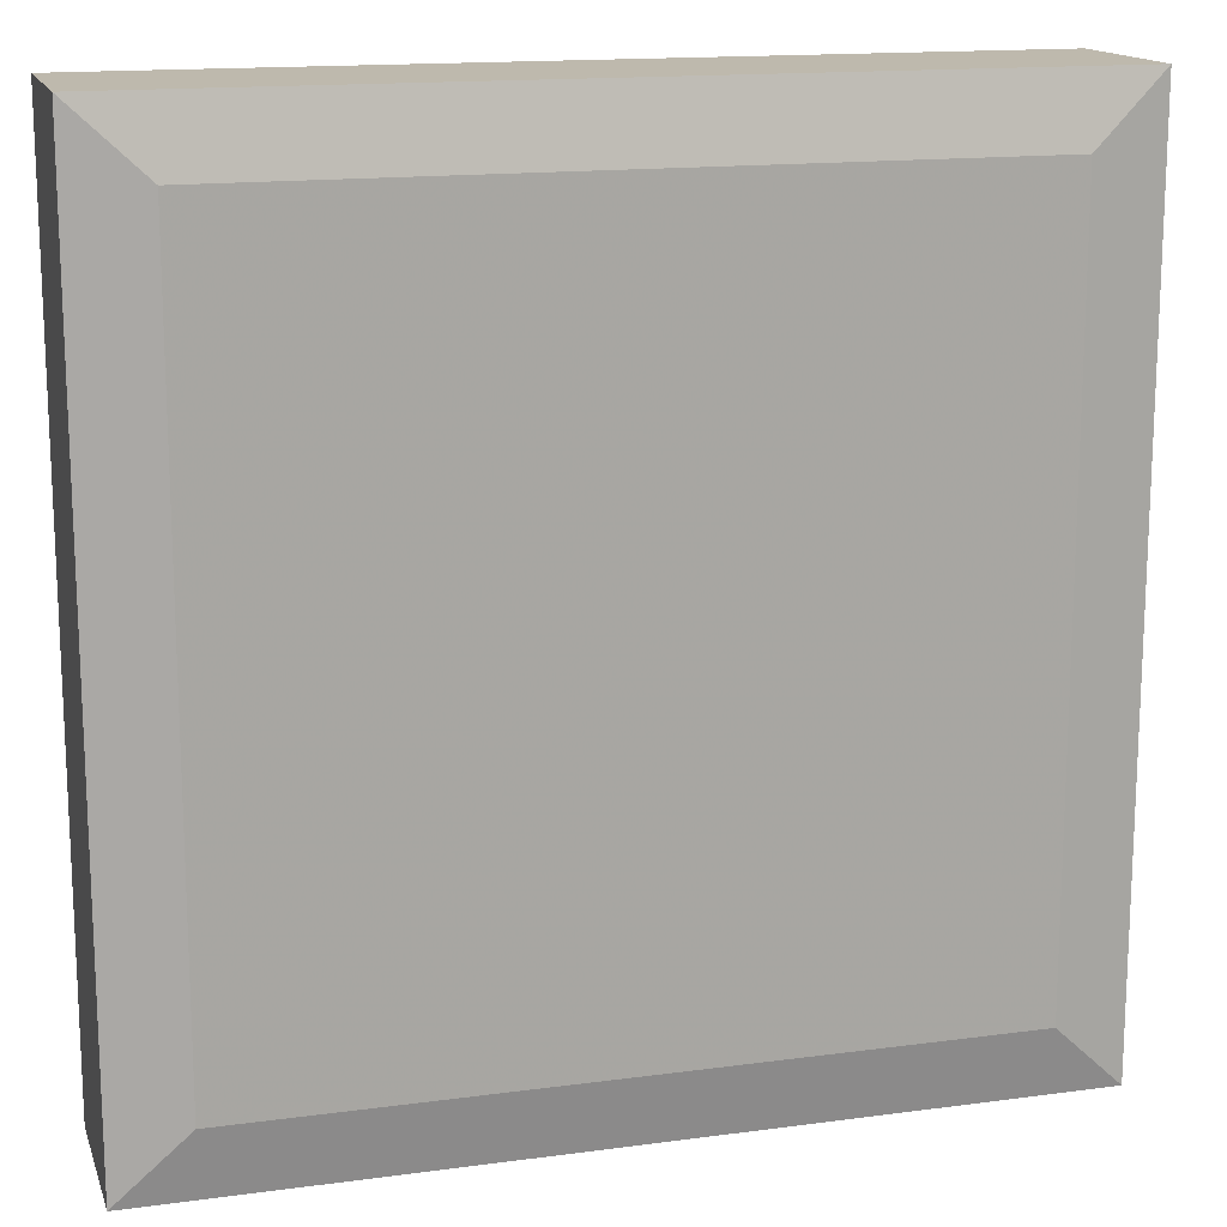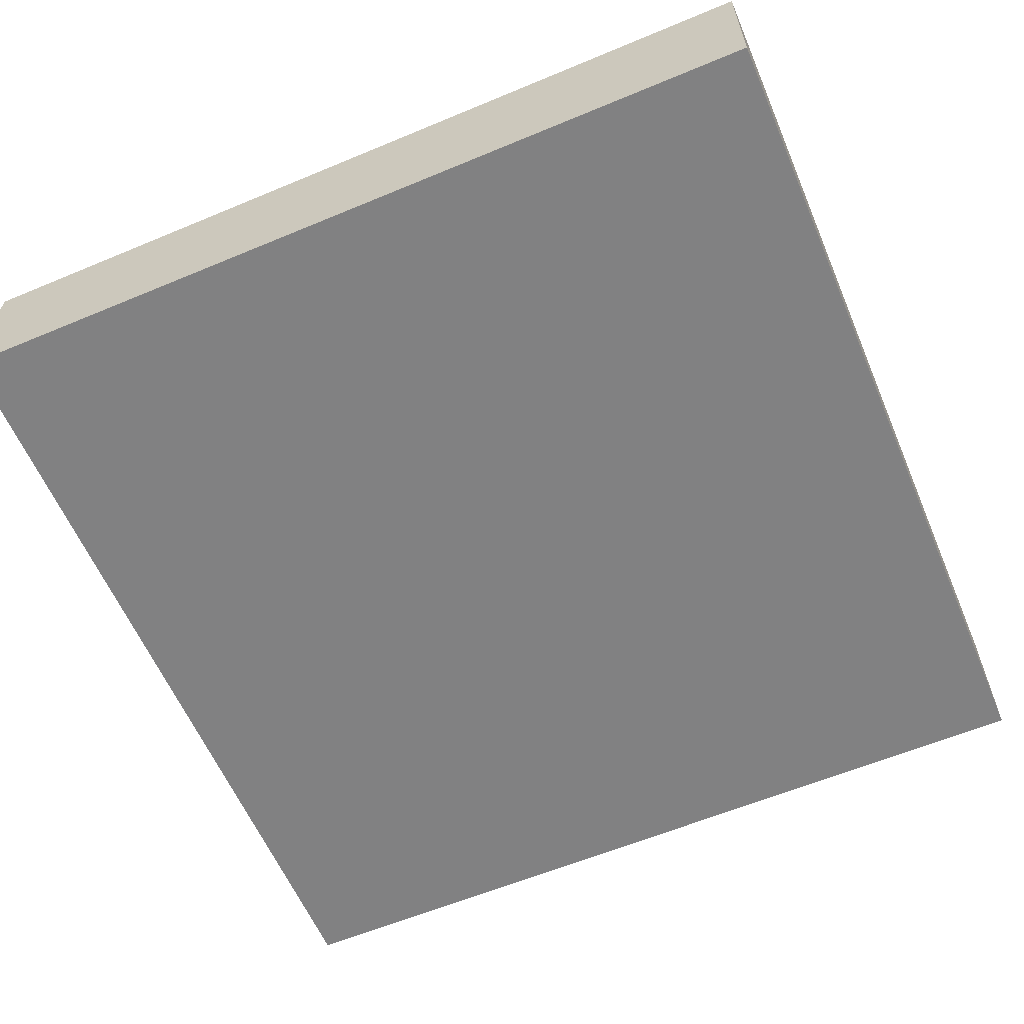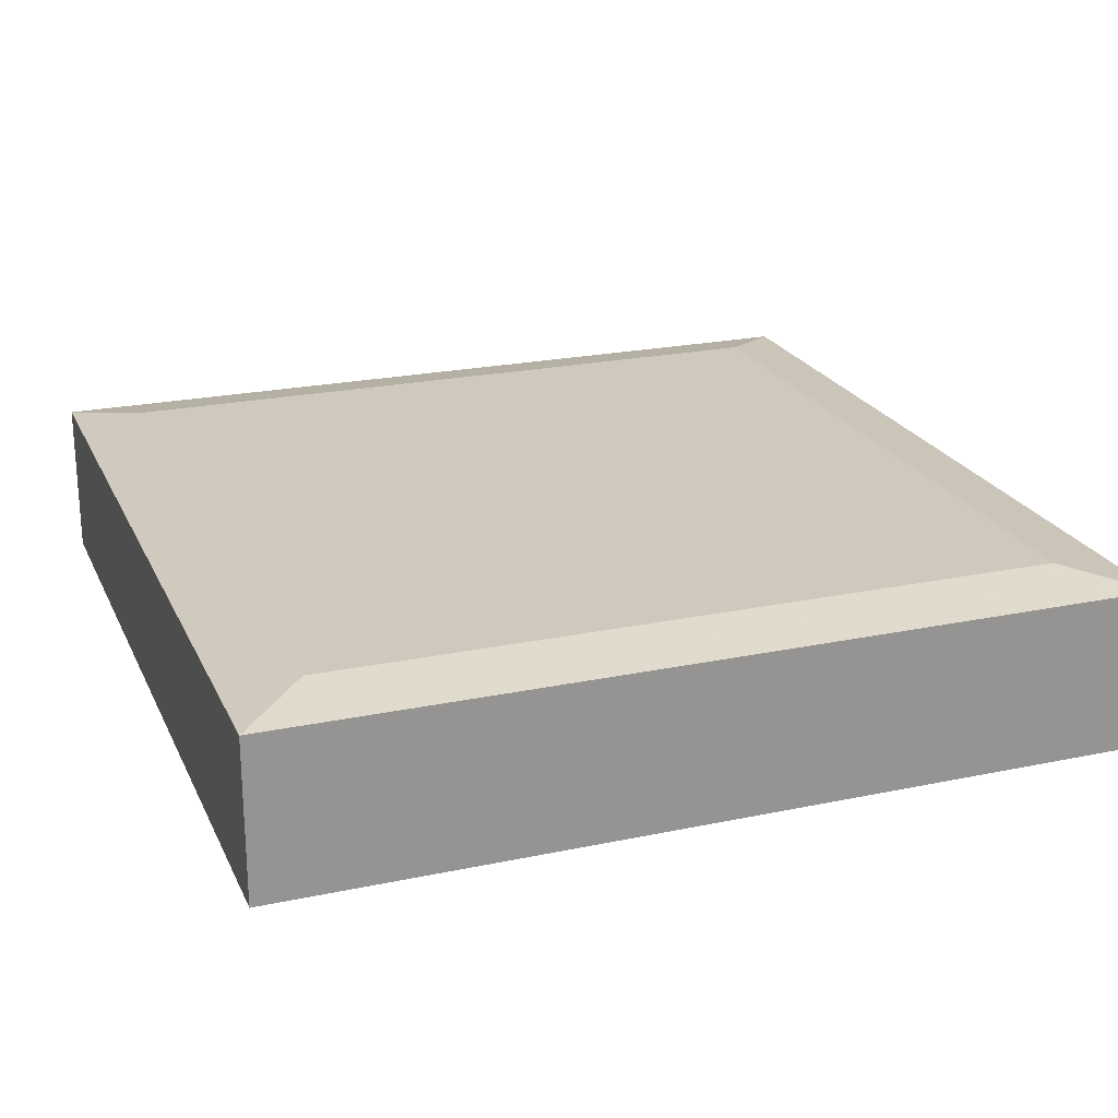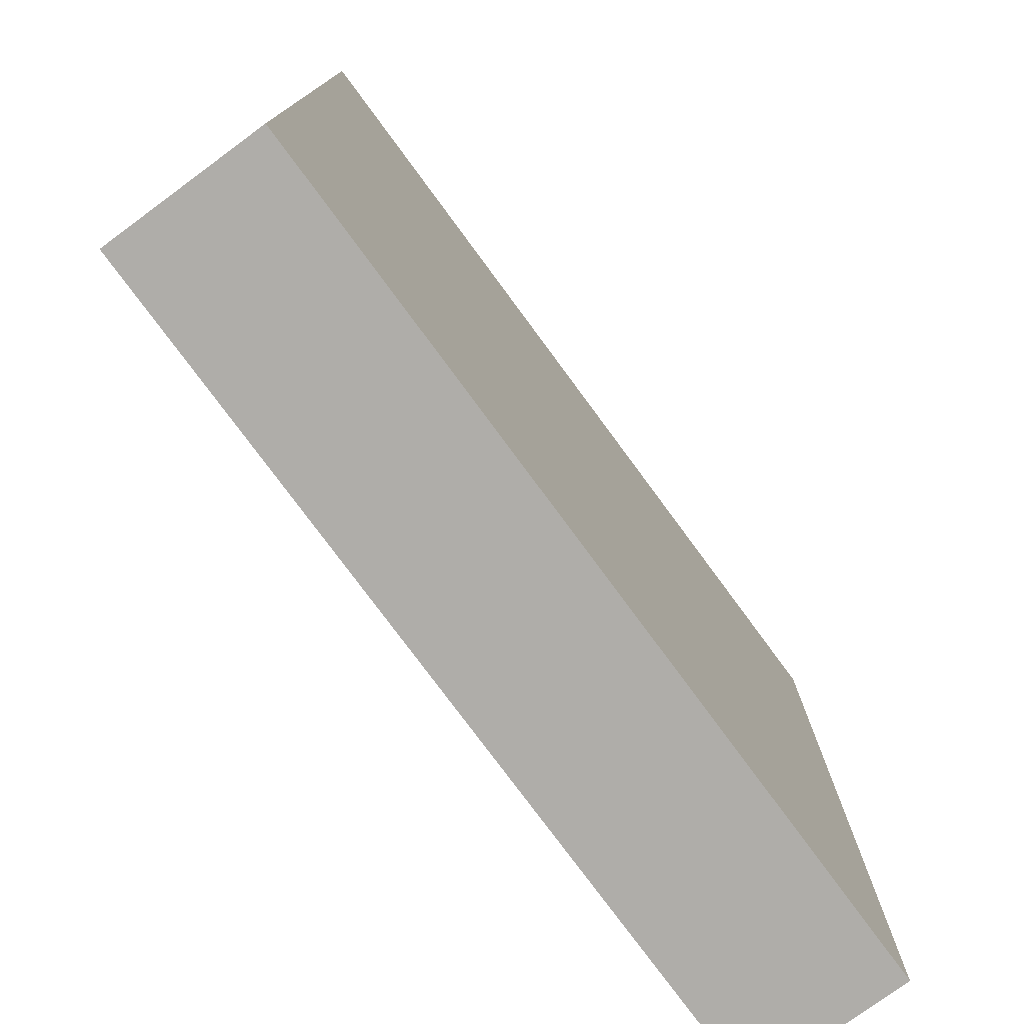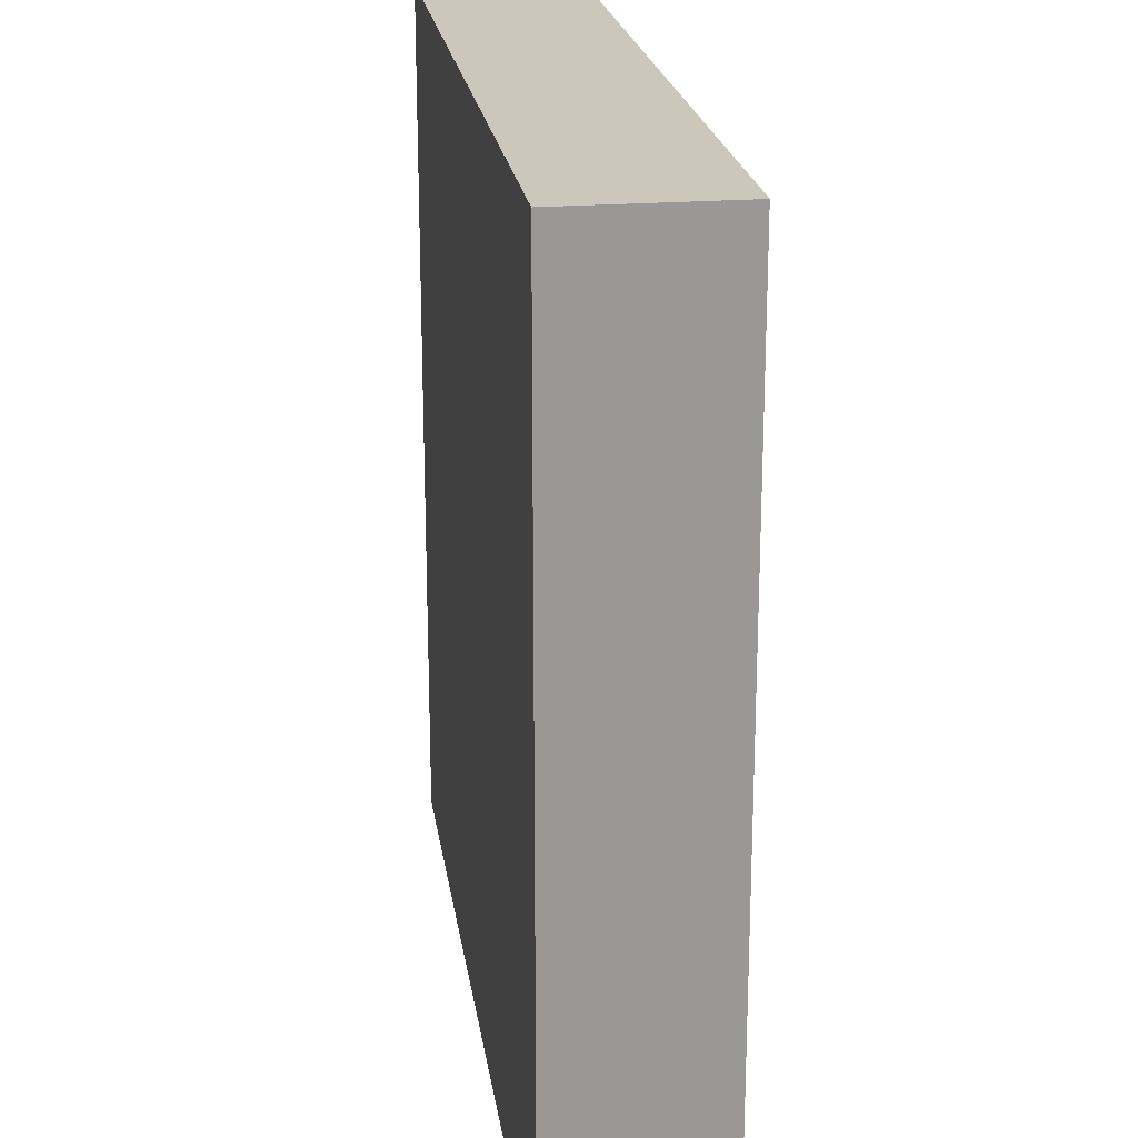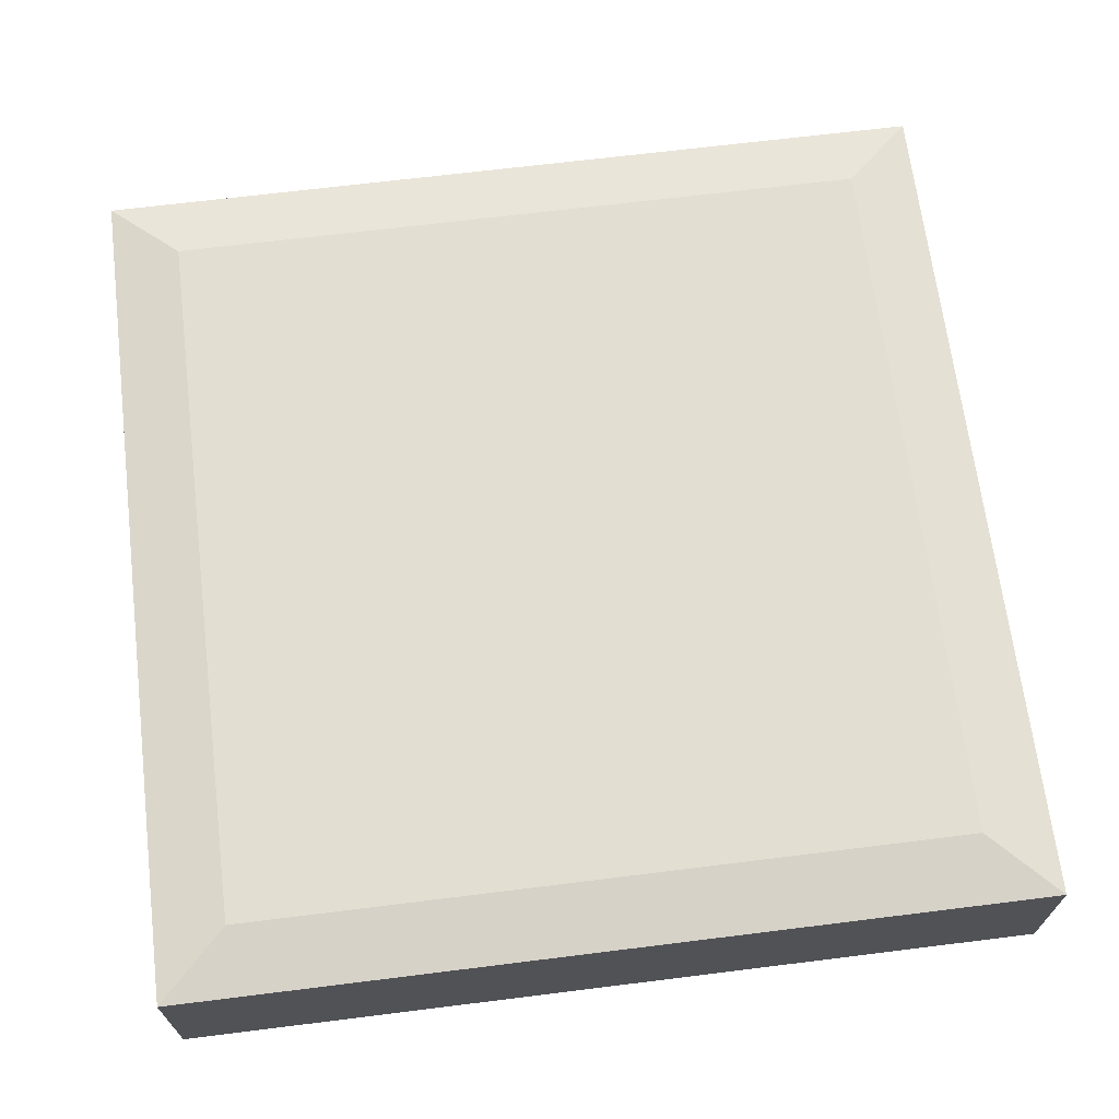
<metadata>
{"format":"obj","ext":"obj","renderer":"f3d","projection":"perspective","resolution":1024,"background":"white","views":[{"elev":15.2,"azim":164.1,"up":"+Z"},{"elev":-60.5,"azim":113.1,"up":"+Y"},{"elev":22.4,"azim":160.0,"up":"+Y"},{"elev":-77.3,"azim":-53.6,"up":"+Z"},{"elev":21.7,"azim":81.9,"up":"+Z"},{"elev":67.6,"azim":-7.1,"up":"+Y"}]}
</metadata>
<code>
v 1 0.01733 -1
v 1 0.01733 1
v -1 0.01733 1
v -1 0.01733 -1
v 1 0.3891 -1
v 1 0.3891 1
v -1 0.3891 1
v -1 0.3891 -1
v -0.8379 0.4182 -0.8461
v -0.8379 0.4182 0.8461
v 0.8379 0.4182 0.8461
v 0.8379 0.4182 -0.8461
f 1 2 3 4
f 1 5 6 2
f 2 6 7 3
f 3 7 8 4
f 5 1 4 8
f 8 7 10 9
f 7 6 11 10
f 5 8 9 12
f 6 5 12 11
f 12 9 10 11

</code>
